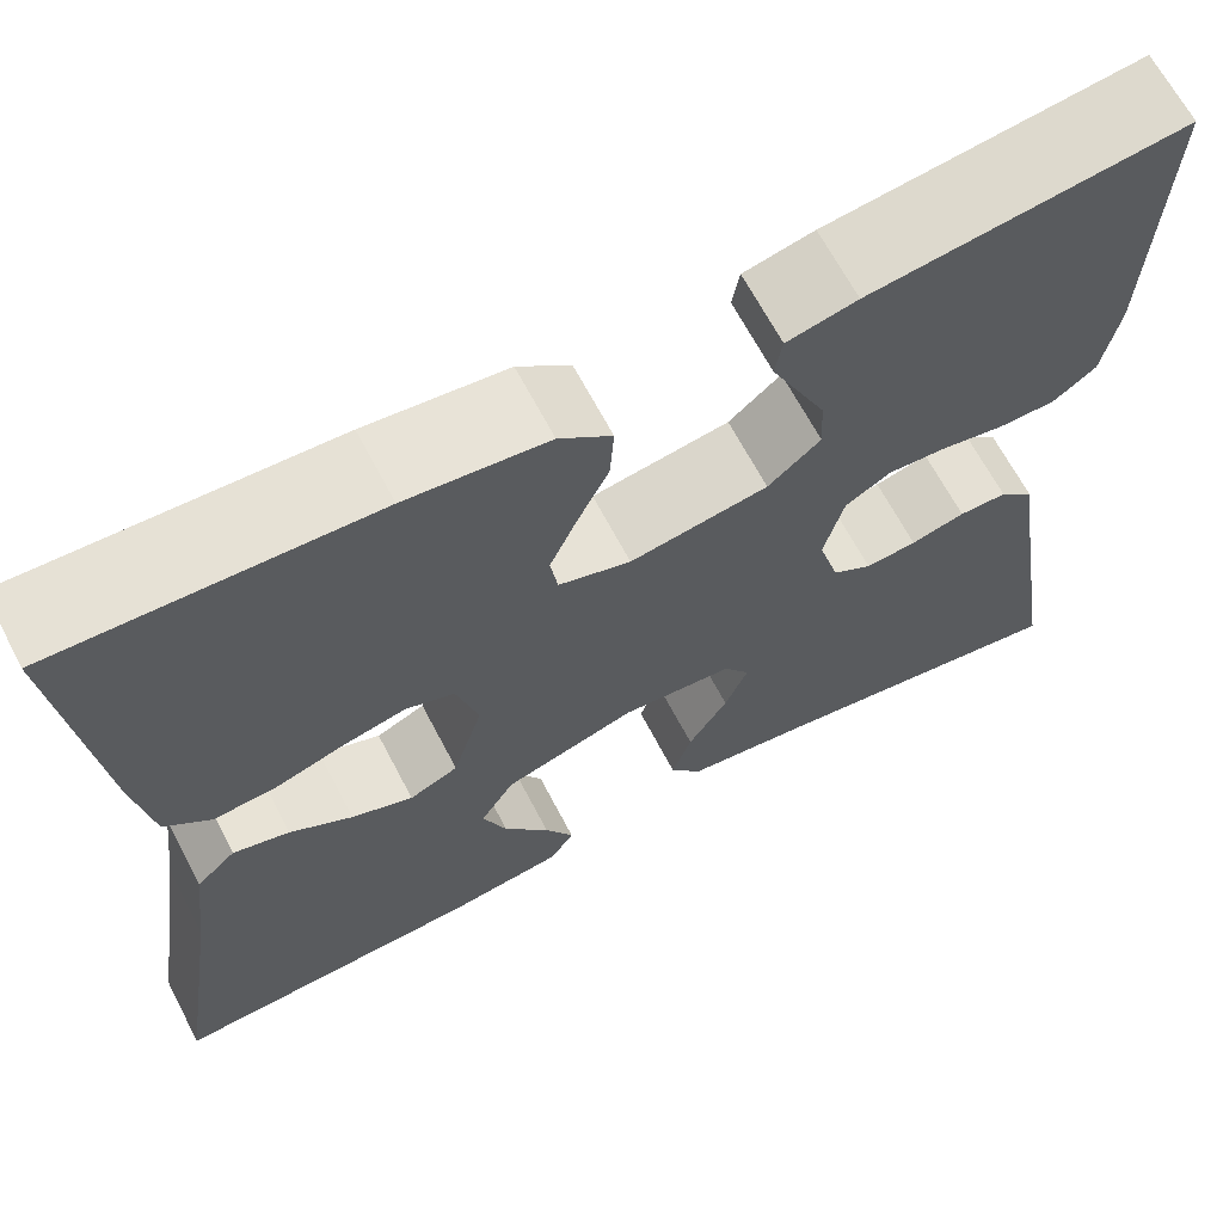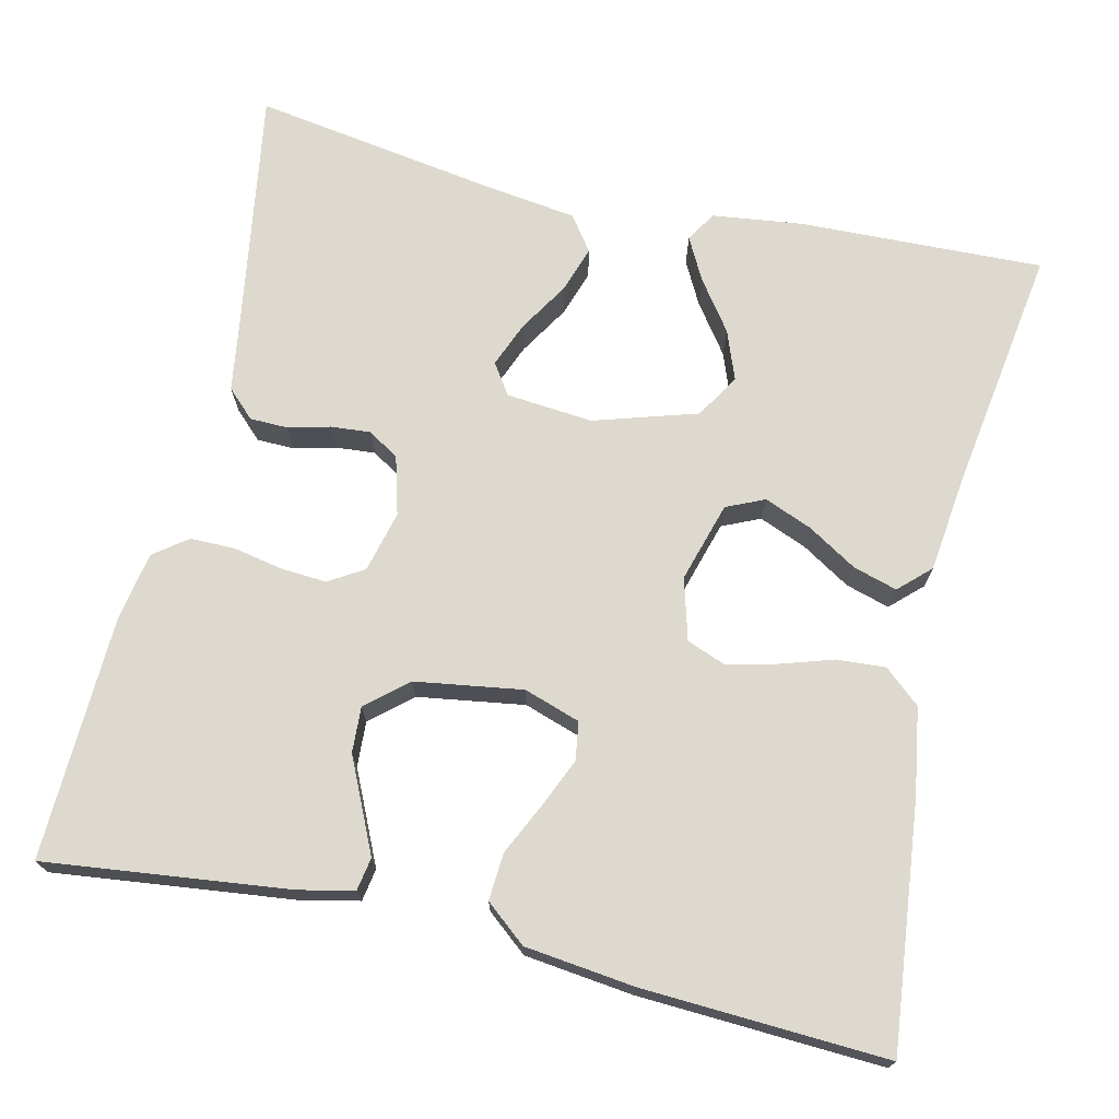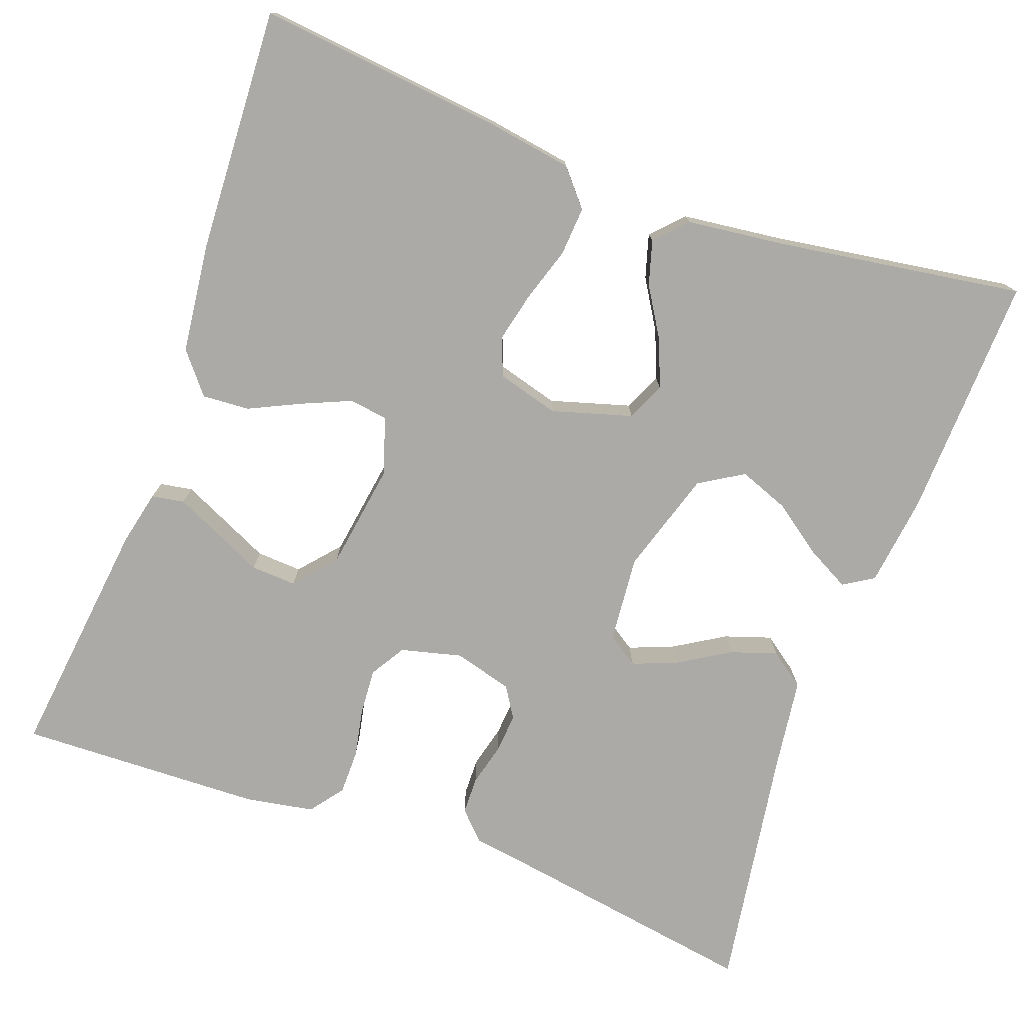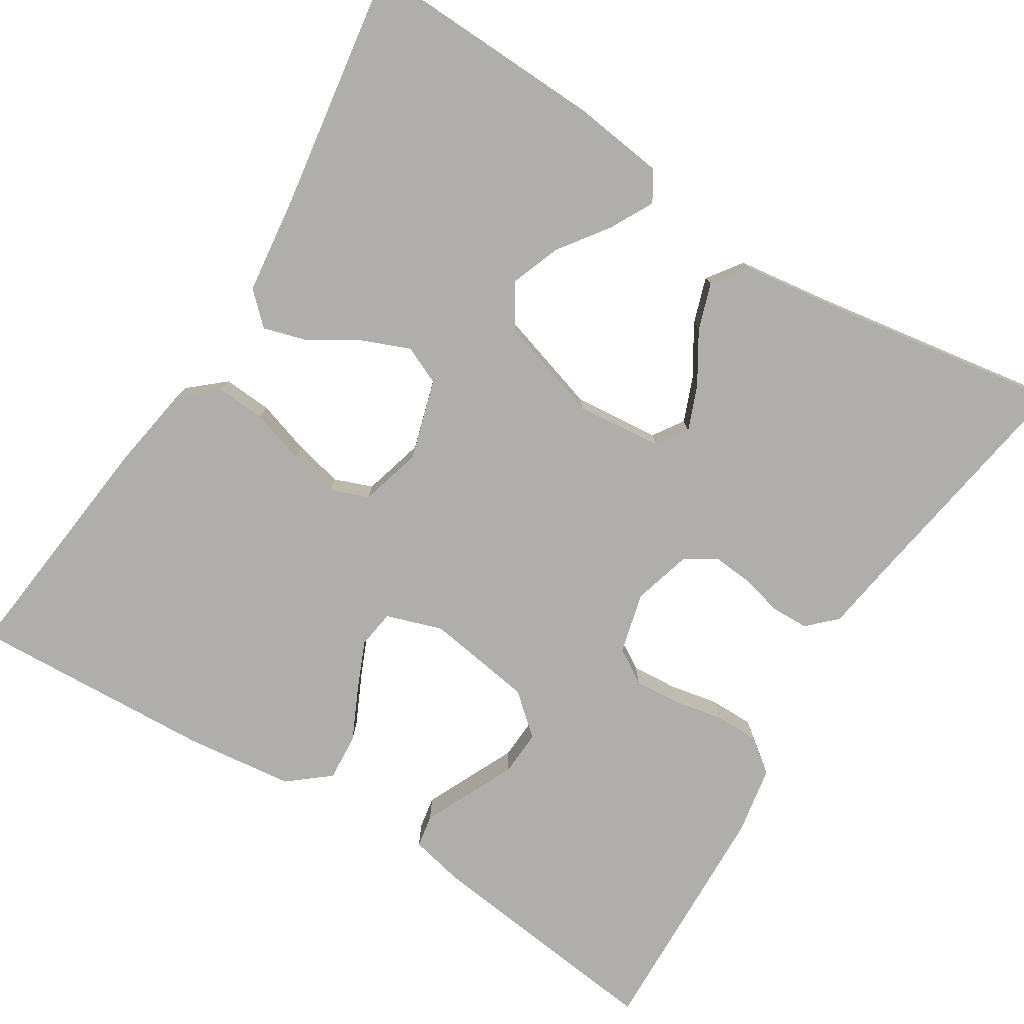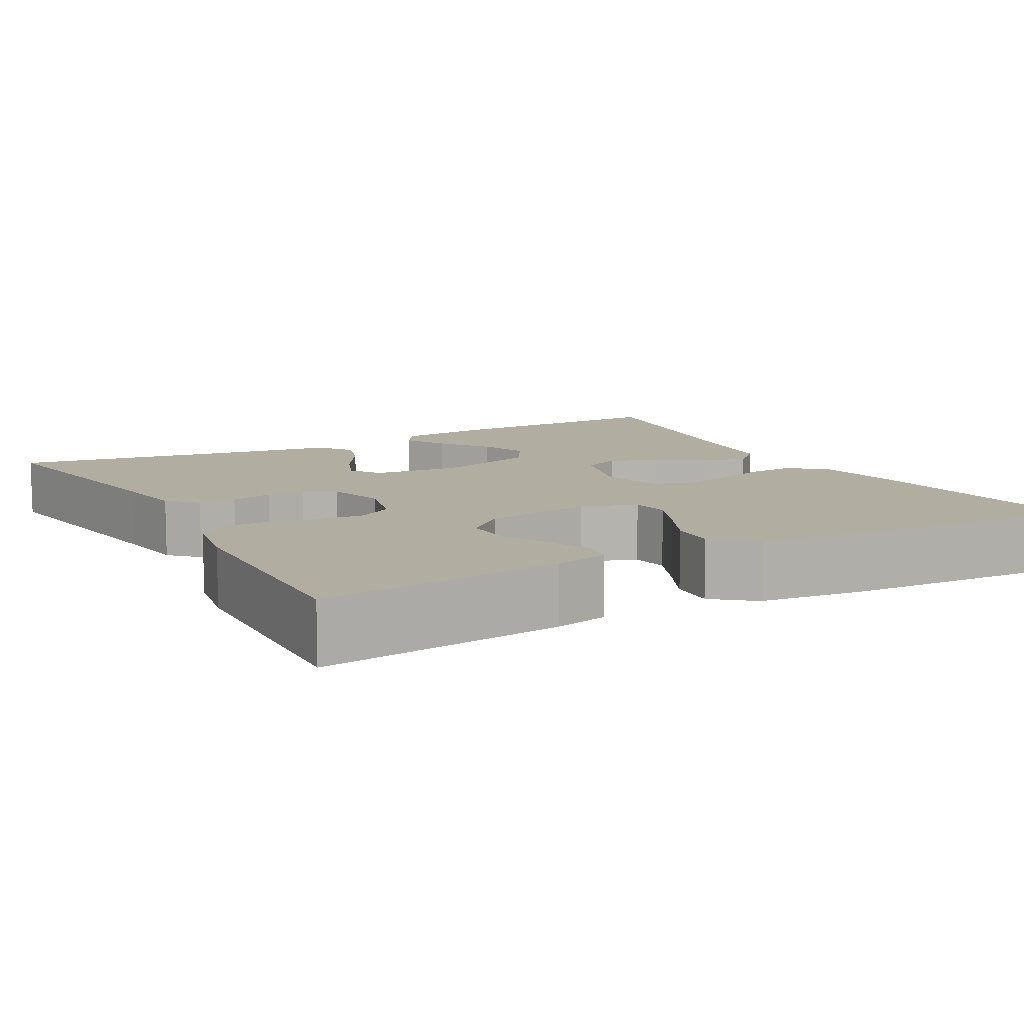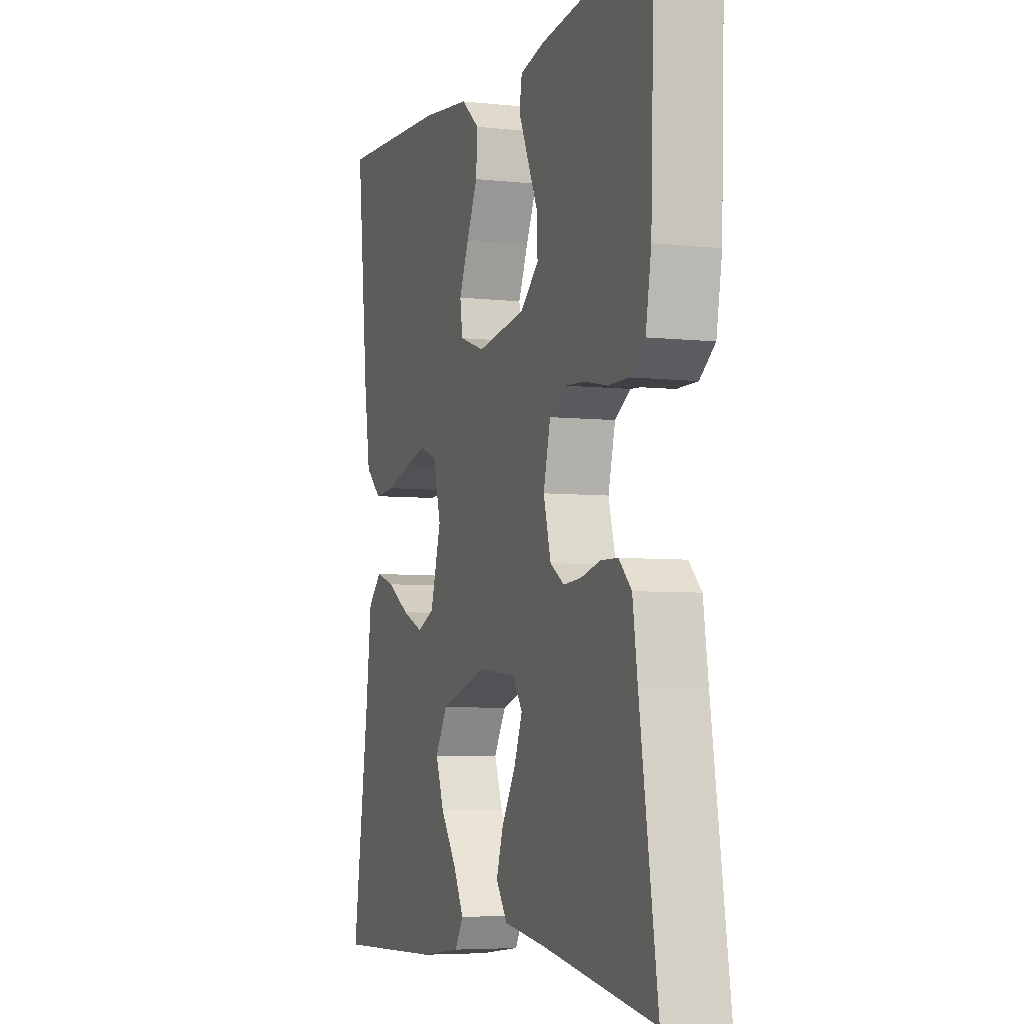
<metadata>
{"format":"obj","ext":"obj","renderer":"f3d","projection":"perspective","resolution":1024,"background":"white","views":[{"elev":66.4,"azim":152.3,"up":"+Z"},{"elev":71.6,"azim":13.0,"up":"+Y"},{"elev":-76.0,"azim":69.9,"up":"+Y"},{"elev":-77.8,"azim":148.0,"up":"+Y"},{"elev":10.3,"azim":-29.0,"up":"+Y"},{"elev":-5.4,"azim":-109.0,"up":"+Z"}]}
</metadata>
<code>
v 0.5 0.07 0.5
v 0.468 0.07 0.2
v 0.451 0.07 0.093
v 0.407 0.07 0.055
v 0.347 0.07 0.059
v 0.281 0.07 0.08
v 0.22 0.07 0.094
v 0.173 0.07 0.076
v 0.152 0.07 0
v 0.181 0.07 -0.098
v 0.228 0.07 -0.119
v 0.287 0.07 -0.095
v 0.347 0.07 -0.058
v 0.401 0.07 -0.042
v 0.439 0.07 -0.078
v 0.454 0.07 -0.2
v 0.5 0.07 -0.5
v 0.2 0.07 -0.49
v 0.088 0.07 -0.476
v 0.065 0.07 -0.439
v 0.093 0.07 -0.386
v 0.137 0.07 -0.325
v 0.16 0.07 -0.264
v 0.127 0.07 -0.21
v 0 0.07 -0.171
v -0.107 0.07 -0.181
v -0.132 0.07 -0.219
v -0.11 0.07 -0.274
v -0.072 0.07 -0.336
v -0.053 0.07 -0.393
v -0.084 0.07 -0.436
v -0.2 0.07 -0.452
v -0.5 0.07 -0.5
v -0.452 0.07 -0.2
v -0.439 0.07 -0.113
v -0.405 0.07 -0.08
v -0.359 0.07 -0.079
v -0.307 0.07 -0.092
v -0.258 0.07 -0.096
v -0.22 0.07 -0.072
v -0.2 0.07 0
v -0.219 0.07 0.075
v -0.262 0.07 0.101
v -0.319 0.07 0.097
v -0.379 0.07 0.085
v -0.434 0.07 0.085
v -0.475 0.07 0.116
v -0.49 0.07 0.2
v -0.5 0.07 0.5
v -0.2 0.07 0.465
v -0.133 0.07 0.45
v -0.126 0.07 0.41
v -0.151 0.07 0.356
v -0.179 0.07 0.296
v -0.182 0.07 0.24
v -0.132 0.07 0.197
v 0 0.07 0.177
v 0.069 0.07 0.2
v 0.076 0.07 0.247
v 0.05 0.07 0.307
v 0.02 0.07 0.37
v 0.016 0.07 0.428
v 0.066 0.07 0.469
v 0.2 0.07 0.485
v 0.5 0 0.5
v 0.468 0 0.2
v 0.451 0 0.093
v 0.407 0 0.055
v 0.347 0 0.059
v 0.281 0 0.08
v 0.22 0 0.094
v 0.173 0 0.076
v 0.152 0 0
v 0.181 0 -0.098
v 0.228 0 -0.119
v 0.287 0 -0.095
v 0.347 0 -0.058
v 0.401 0 -0.042
v 0.439 0 -0.078
v 0.454 0 -0.2
v 0.5 0 -0.5
v 0.2 0 -0.49
v 0.088 0 -0.476
v 0.065 0 -0.439
v 0.093 0 -0.386
v 0.137 0 -0.325
v 0.16 0 -0.264
v 0.127 0 -0.21
v 0 0 -0.171
v -0.107 0 -0.181
v -0.132 0 -0.219
v -0.11 0 -0.274
v -0.072 0 -0.336
v -0.053 0 -0.393
v -0.084 0 -0.436
v -0.2 0 -0.452
v -0.5 0 -0.5
v -0.452 0 -0.2
v -0.439 0 -0.113
v -0.405 0 -0.08
v -0.359 0 -0.079
v -0.307 0 -0.092
v -0.258 0 -0.096
v -0.22 0 -0.072
v -0.2 0 0
v -0.219 0 0.075
v -0.262 0 0.101
v -0.319 0 0.097
v -0.379 0 0.085
v -0.434 0 0.085
v -0.475 0 0.116
v -0.49 0 0.2
v -0.5 0 0.5
v -0.2 0 0.465
v -0.133 0 0.45
v -0.126 0 0.41
v -0.151 0 0.356
v -0.179 0 0.296
v -0.182 0 0.24
v -0.132 0 0.197
v 0 0 0.177
v 0.069 0 0.2
v 0.076 0 0.247
v 0.05 0 0.307
v 0.02 0 0.37
v 0.016 0 0.428
v 0.066 0 0.469
v 0.2 0 0.485
f 4 5 6
f 3 4 6
f 2 3 6
f 1 2 6
f 64 1 6
f 63 64 6
f 62 63 6
f 61 62 6
f 60 61 6
f 59 60 6 7
f 58 59 7 8
f 57 58 8 9
f 56 57 9 10
f 55 56 10
f 52 53 54
f 51 52 54
f 50 51 54
f 49 50 54
f 48 49 54
f 47 48 54
f 46 47 54
f 45 46 54
f 44 45 54
f 43 44 54 55
f 42 43 55 10
f 36 37 38
f 35 36 38
f 34 35 38
f 34 38 39
f 33 34 39
f 32 33 39
f 31 32 39
f 30 31 39
f 29 30 39
f 28 29 39
f 27 28 39 40
f 20 21 22
f 19 20 22
f 18 19 22
f 17 18 22
f 16 17 22
f 16 22 23
f 15 16 23
f 14 15 23
f 13 14 23
f 12 13 23
f 11 12 23 24
f 11 24 25
f 10 11 25
f 42 10 25
f 41 42 25
f 40 41 25 26
f 26 27 40
f 70 69 68
f 70 68 67
f 70 67 66
f 70 66 65
f 70 65 128
f 70 128 127
f 70 127 126
f 70 126 125
f 70 125 124
f 71 70 124 123
f 72 71 123 122
f 73 72 122 121
f 74 73 121 120
f 74 120 119
f 118 117 116
f 118 116 115
f 118 115 114
f 118 114 113
f 118 113 112
f 118 112 111
f 118 111 110
f 118 110 109
f 118 109 108
f 119 118 108 107
f 74 119 107 106
f 102 101 100
f 102 100 99
f 102 99 98
f 103 102 98
f 103 98 97
f 103 97 96
f 103 96 95
f 103 95 94
f 103 94 93
f 103 93 92
f 104 103 92 91
f 86 85 84
f 86 84 83
f 86 83 82
f 86 82 81
f 86 81 80
f 87 86 80
f 87 80 79
f 87 79 78
f 87 78 77
f 87 77 76
f 88 87 76 75
f 89 88 75
f 89 75 74
f 89 74 106
f 89 106 105
f 90 89 105 104
f 104 91 90
f 1 65 66 2
f 2 66 67 3
f 3 67 68 4
f 4 68 69 5
f 5 69 70 6
f 6 70 71 7
f 7 71 72 8
f 8 72 73 9
f 9 73 74 10
f 10 74 75 11
f 11 75 76 12
f 12 76 77 13
f 13 77 78 14
f 14 78 79 15
f 15 79 80 16
f 16 80 81 17
f 17 81 82 18
f 18 82 83 19
f 19 83 84 20
f 20 84 85 21
f 21 85 86 22
f 22 86 87 23
f 23 87 88 24
f 24 88 89 25
f 25 89 90 26
f 26 90 91 27
f 27 91 92 28
f 28 92 93 29
f 29 93 94 30
f 30 94 95 31
f 31 95 96 32
f 32 96 97 33
f 33 97 98 34
f 34 98 99 35
f 35 99 100 36
f 36 100 101 37
f 37 101 102 38
f 38 102 103 39
f 39 103 104 40
f 40 104 105 41
f 41 105 106 42
f 42 106 107 43
f 43 107 108 44
f 44 108 109 45
f 45 109 110 46
f 46 110 111 47
f 47 111 112 48
f 48 112 113 49
f 49 113 114 50
f 50 114 115 51
f 51 115 116 52
f 52 116 117 53
f 53 117 118 54
f 54 118 119 55
f 55 119 120 56
f 56 120 121 57
f 57 121 122 58
f 58 122 123 59
f 59 123 124 60
f 60 124 125 61
f 61 125 126 62
f 62 126 127 63
f 63 127 128 64
f 64 128 65 1

</code>
